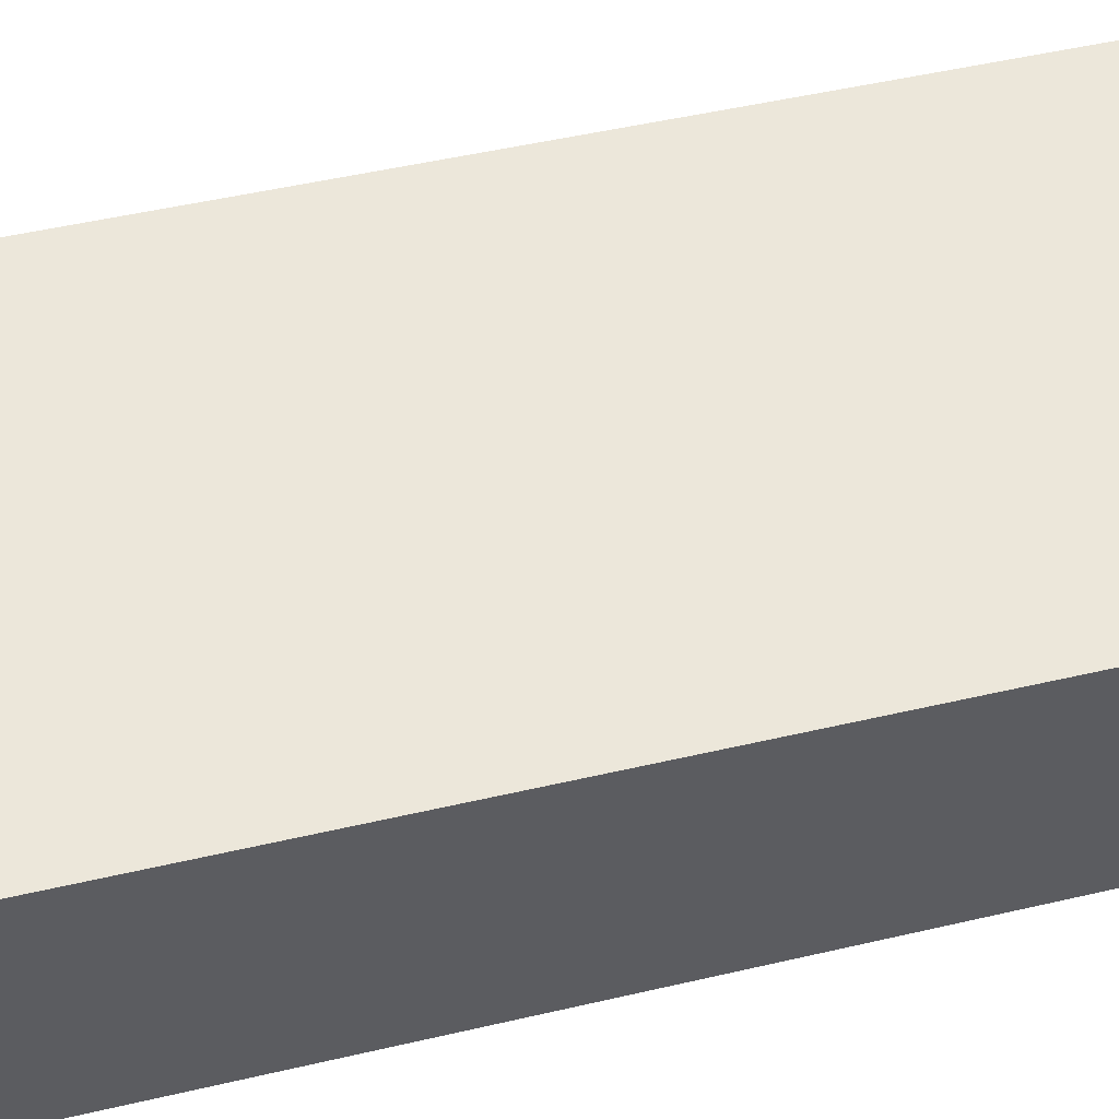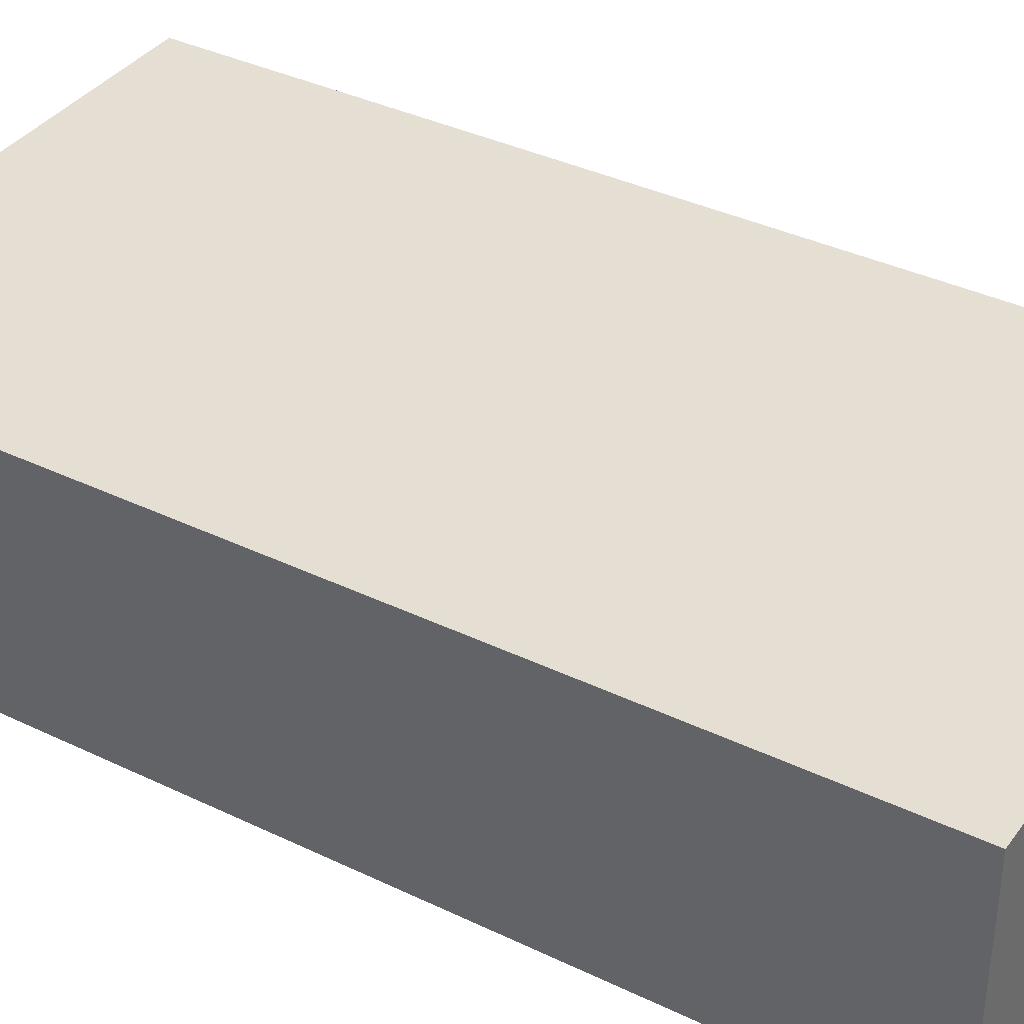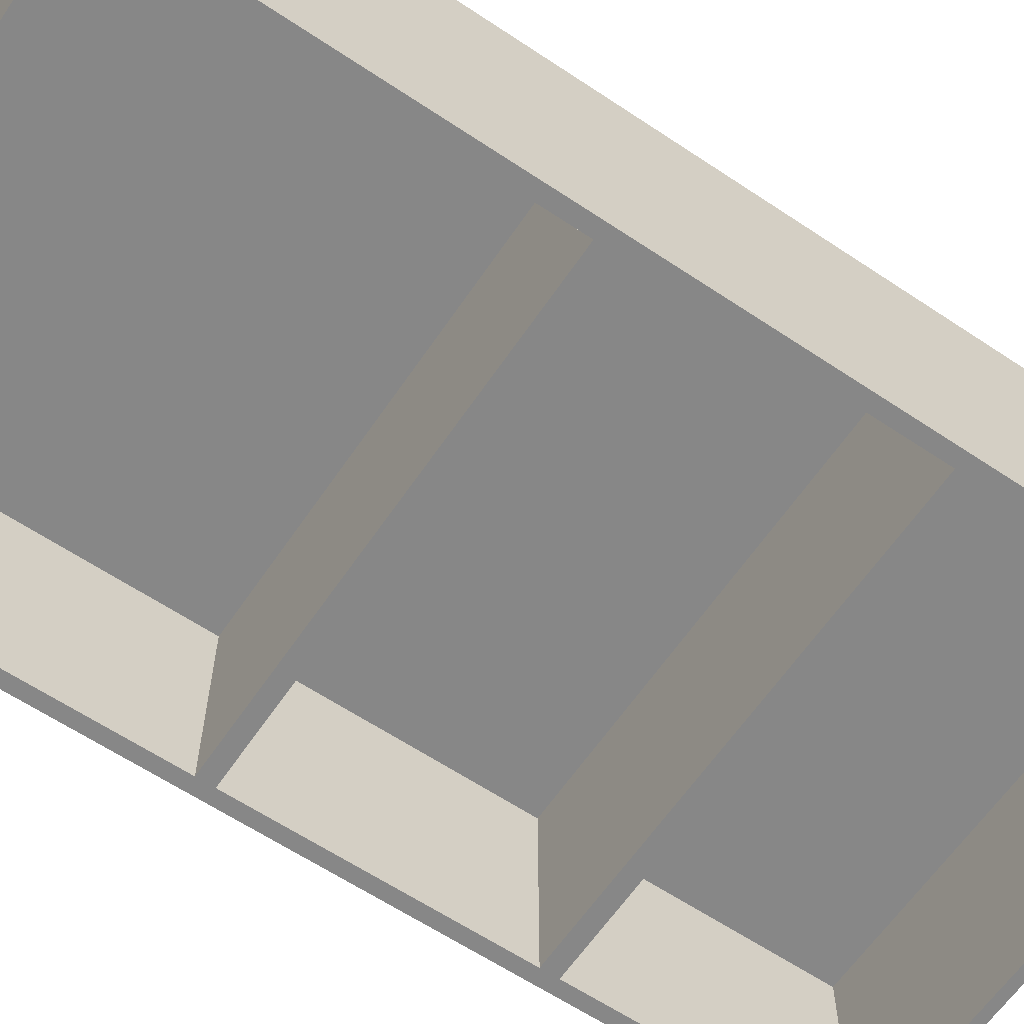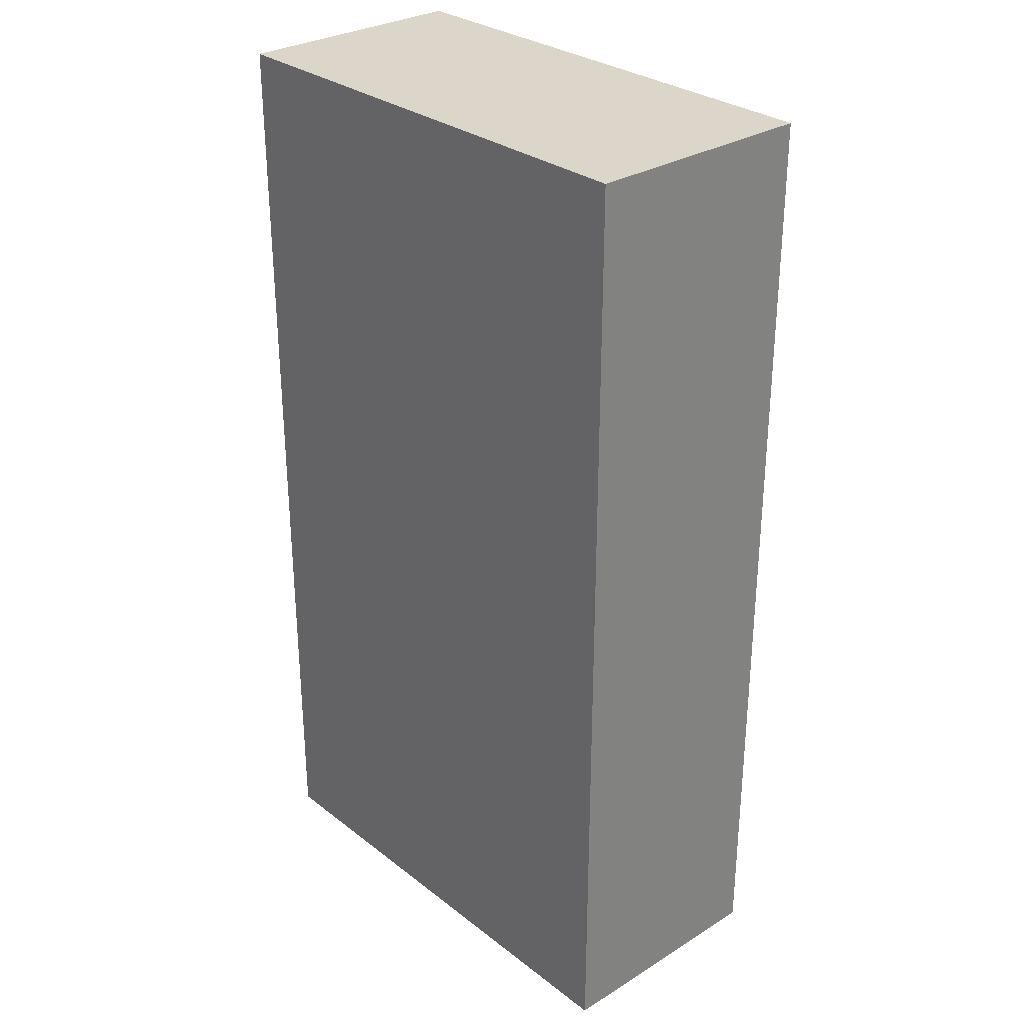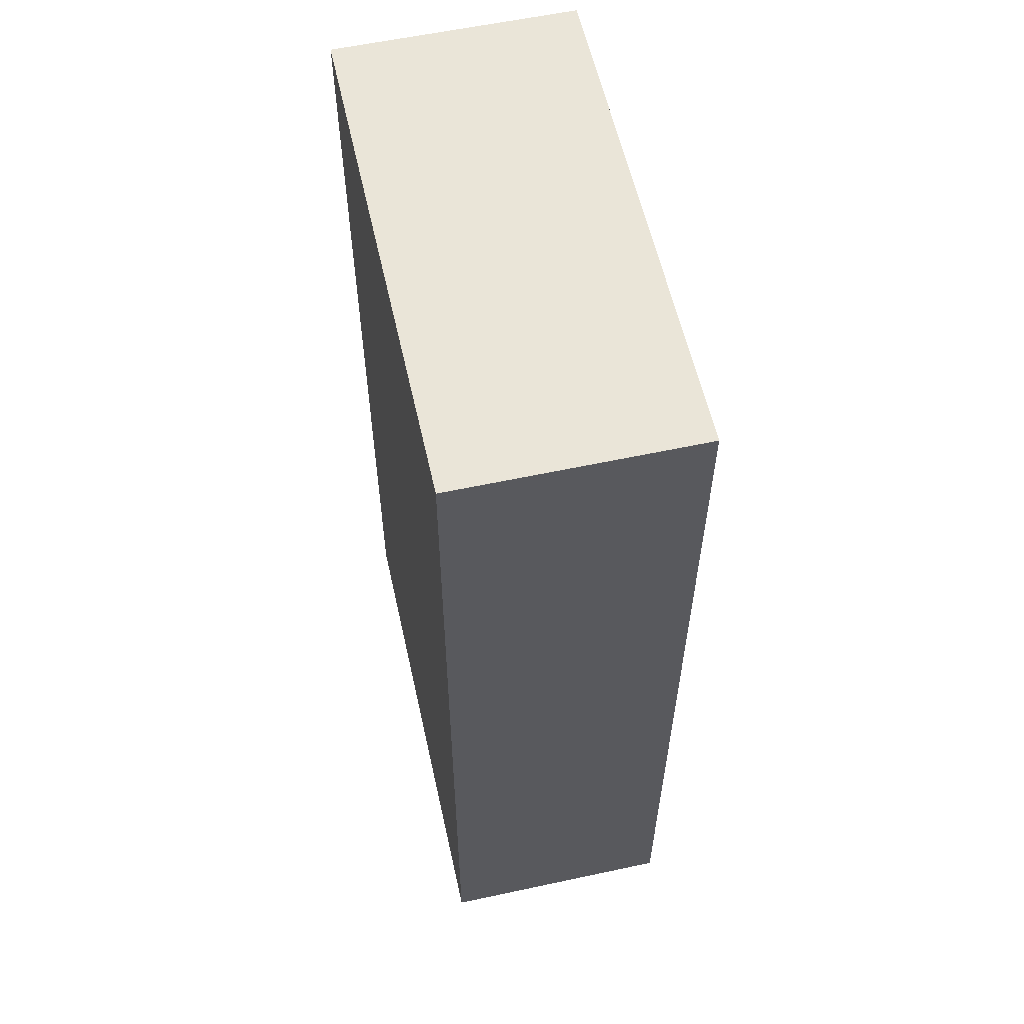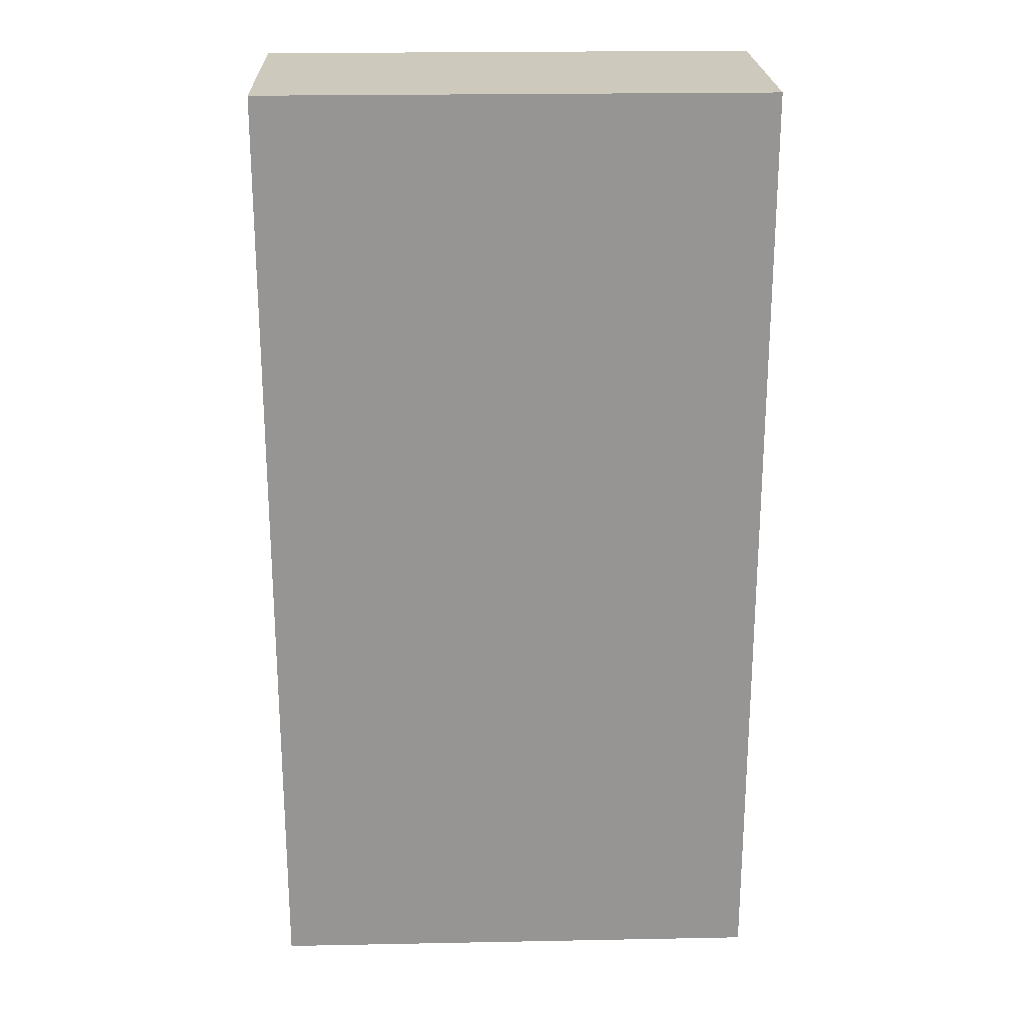
<metadata>
{"format":"obj","ext":"obj","renderer":"f3d","projection":"perspective","resolution":1024,"background":"white","views":[{"elev":50.5,"azim":-104.3,"up":"+Z"},{"elev":37.1,"azim":-58.2,"up":"+Z"},{"elev":-62.5,"azim":55.9,"up":"+Z"},{"elev":29.9,"azim":48.1,"up":"+Y"},{"elev":58.7,"azim":77.5,"up":"+Y"},{"elev":22.6,"azim":-1.9,"up":"+Y"}]}
</metadata>
<code>
g RoomFurniture_01
v 0.2897 0.005177 -0.1369
v 0.2733 1.086 -0.1369
v 0.2897 0.005177 0.1369
v 0.2897 1.099 0.1369
v -0.2897 0.005177 -0.1369
v -0.2733 1.086 -0.1369
v -0.2897 0.005177 0.1369
v -0.2897 1.099 0.1369
v 0.2733 0.133 -0.1369
v 0.2897 0.1206 0.1369
v -0.2897 0.1206 0.1369
v -0.2733 0.133 -0.1369
v 0.2733 0.4563 -0.1369
v 0.2733 0.4372 -0.1369
v 0.2733 0.7836 -0.1369
v 0.2733 0.7639 -0.1369
v 0.2897 0.7677 0.1369
v 0.2897 0.7775 0.1369
v 0.2897 0.4417 0.1369
v 0.2897 0.4515 0.1369
v -0.2897 0.7677 0.1369
v -0.2897 0.7775 0.1369
v -0.2897 0.4417 0.1369
v -0.2897 0.4515 0.1369
v -0.2733 0.7639 -0.1369
v -0.2733 0.7836 -0.1369
v -0.2733 0.4372 -0.1369
v -0.2733 0.4563 -0.1369
v -0.2897 1.099 -0.1369
v 0.2897 1.099 -0.1369
v -0.2897 0.1206 -0.1369
v 0.2897 0.1206 -0.1369
v -0.2897 0.4515 -0.1369
v 0.2897 0.4515 -0.1369
v 0.2897 0.4417 -0.1369
v -0.2897 0.4417 -0.1369
v -0.2897 0.7775 -0.1369
v 0.2897 0.7775 -0.1369
v 0.2897 0.7677 -0.1369
v -0.2897 0.7677 -0.1369
v -0.2733 1.086 0.08323
v 0.2733 1.086 0.08323
v -0.2733 0.133 0.08323
v 0.2733 0.133 0.08323
v -0.2733 0.4563 0.08323
v 0.2733 0.4563 0.08323
v 0.2733 0.4372 0.08323
v -0.2733 0.4372 0.08323
v -0.2733 0.7836 0.08323
v 0.2733 0.7836 0.08323
v 0.2733 0.7639 0.08323
v -0.2733 0.7639 0.08323
v -0.2897 0.4515 0.1369
v -0.2897 0.7677 0.1369
v 0.2897 0.7775 0.1369
v 0.2897 1.099 0.1369
v -0.2897 1.099 0.1369
v 0.2897 1.099 0.1369
v 0.2897 1.099 -0.1369
v -0.2897 0.005177 -0.1369
v 0.2897 0.005177 -0.1369
v -0.2897 0.005177 0.1369
v -0.2897 0.005177 -0.1369
v -0.2897 0.1206 -0.1369
v 0.2897 0.005177 0.1369
v -0.2897 0.005177 0.1369
v -0.2897 0.1206 0.1369
v 0.2897 0.005177 -0.1369
v 0.2897 0.005177 0.1369
v 0.2897 0.1206 -0.1369
v 0.2897 0.1206 0.1369
v 0.2897 0.4515 0.1369
v 0.2897 0.7677 0.1369
v -0.2897 0.7775 0.1369
v -0.2897 1.099 0.1369
v -0.2897 1.099 -0.1369
v -0.2897 0.4417 0.1369
v -0.2897 0.4515 -0.1369
v -0.2897 0.4417 -0.1369
v 0.2897 0.4515 -0.1369
v -0.2897 0.7775 -0.1369
v -0.2897 0.7677 -0.1369
v 0.2897 0.7775 -0.1369
v 0.2897 0.7677 -0.1369
v 0.2897 0.4417 -0.1369
v 0.2897 0.4417 0.1369
v 0.2733 1.086 -0.1369
v 0.2897 1.099 -0.1369
v -0.2733 1.086 -0.1369
v -0.2897 1.099 -0.1369
v -0.2733 0.133 -0.1369
v -0.2733 0.4372 -0.1369
v -0.2733 0.7836 -0.1369
v 0.2733 0.7836 -0.1369
v -0.2733 0.7836 0.08323
v 0.2733 0.7836 0.08323
v -0.2733 1.086 0.08323
v 0.2733 1.086 0.08323
v -0.2733 0.133 0.08323
v -0.2733 0.4372 0.08323
v 0.2733 1.086 -0.1369
v 0.2733 1.086 0.08323
v 0.2733 0.7836 -0.1369
v 0.2733 0.7836 0.08323
v 0.2733 0.133 -0.1369
v 0.2733 0.133 0.08323
v -0.2733 0.133 -0.1369
v -0.2733 0.133 0.08323
v 0.2733 0.7639 -0.1369
v 0.2733 0.7639 0.08323
v 0.2733 0.4563 -0.1369
v 0.2733 0.4563 0.08323
v -0.2733 0.7639 -0.1369
v -0.2733 0.7639 0.08323
v 0.2733 0.7639 -0.1369
v 0.2733 0.7639 0.08323
v 0.2733 0.4563 -0.1369
v 0.2733 0.4563 0.08323
v -0.2733 0.4563 -0.1369
v -0.2733 0.4563 0.08323
v -0.2733 0.4563 -0.1369
v -0.2733 0.4563 0.08323
v -0.2733 0.7639 -0.1369
v -0.2733 0.7639 0.08323
v 0.2733 0.4372 -0.1369
v 0.2733 0.4372 0.08323
v 0.2733 0.133 -0.1369
v 0.2733 0.133 0.08323
v -0.2733 0.4372 -0.1369
v -0.2733 0.4372 0.08323
v 0.2733 0.4372 -0.1369
v 0.2733 0.4372 0.08323
v -0.2733 0.7836 -0.1369
v -0.2733 0.7836 0.08323
v -0.2733 1.086 -0.1369
v -0.2733 1.086 0.08323
f 22 4 8
f 18 4 22
f 18 22 17
f 17 22 21
f 24 17 21
f 20 17 24
f 20 24 19
f 19 24 77
f 67 19 77
f 10 19 67
f 66 10 67
f 65 10 66
f 55 30 56
f 38 30 55
f 38 55 39
f 39 55 73
f 72 39 73
f 34 39 72
f 34 72 85
f 85 72 86
f 71 85 86
f 70 85 71
f 69 70 71
f 68 70 69
f 3 7 1
f 1 7 5
f 57 58 29
f 29 58 59
f 60 31 61
f 61 31 32
f 31 9 32
f 9 35 32
f 91 9 31
f 14 35 9
f 79 91 31
f 14 92 35
f 92 91 79
f 35 92 79
f 79 80 35
f 78 80 79
f 78 13 80
f 13 84 80
f 28 13 78
f 16 84 13
f 82 28 78
f 16 25 84
f 25 28 82
f 84 25 82
f 82 83 84
f 81 83 82
f 81 94 83
f 93 94 81
f 94 87 83
f 83 87 88
f 93 81 89
f 87 89 88
f 89 81 90
f 88 89 90
f 62 11 63
f 63 11 64
f 11 23 64
f 64 23 36
f 23 33 36
f 53 33 23
f 53 54 33
f 33 54 40
f 54 37 40
f 74 37 54
f 74 75 37
f 37 75 76
f 15 26 50
f 50 26 49
f 12 27 43
f 43 27 48
f 6 2 41
f 41 2 42
f 95 97 96
f 96 97 98
f 99 100 44
f 44 100 47
f 45 52 46
f 46 52 51
f 101 103 102
f 102 103 104
f 105 107 106
f 106 107 108
f 109 111 110
f 110 111 112
f 113 115 114
f 114 115 116
f 117 119 118
f 118 119 120
f 121 123 122
f 122 123 124
f 125 127 126
f 126 127 128
f 129 131 130
f 130 131 132
f 133 135 134
f 134 135 136

</code>
